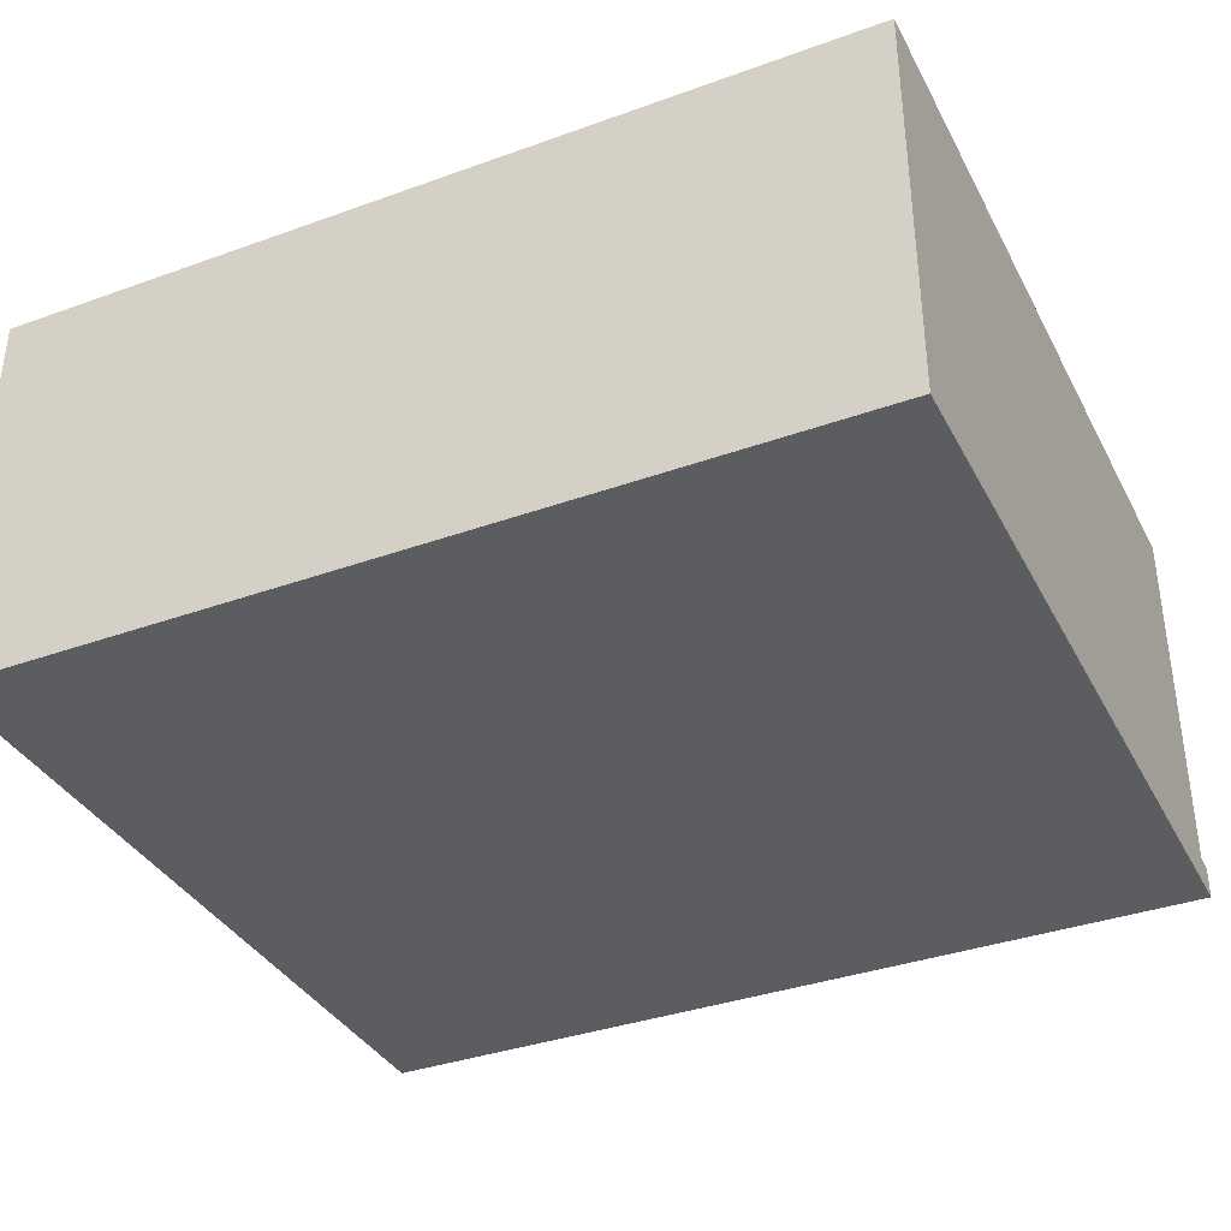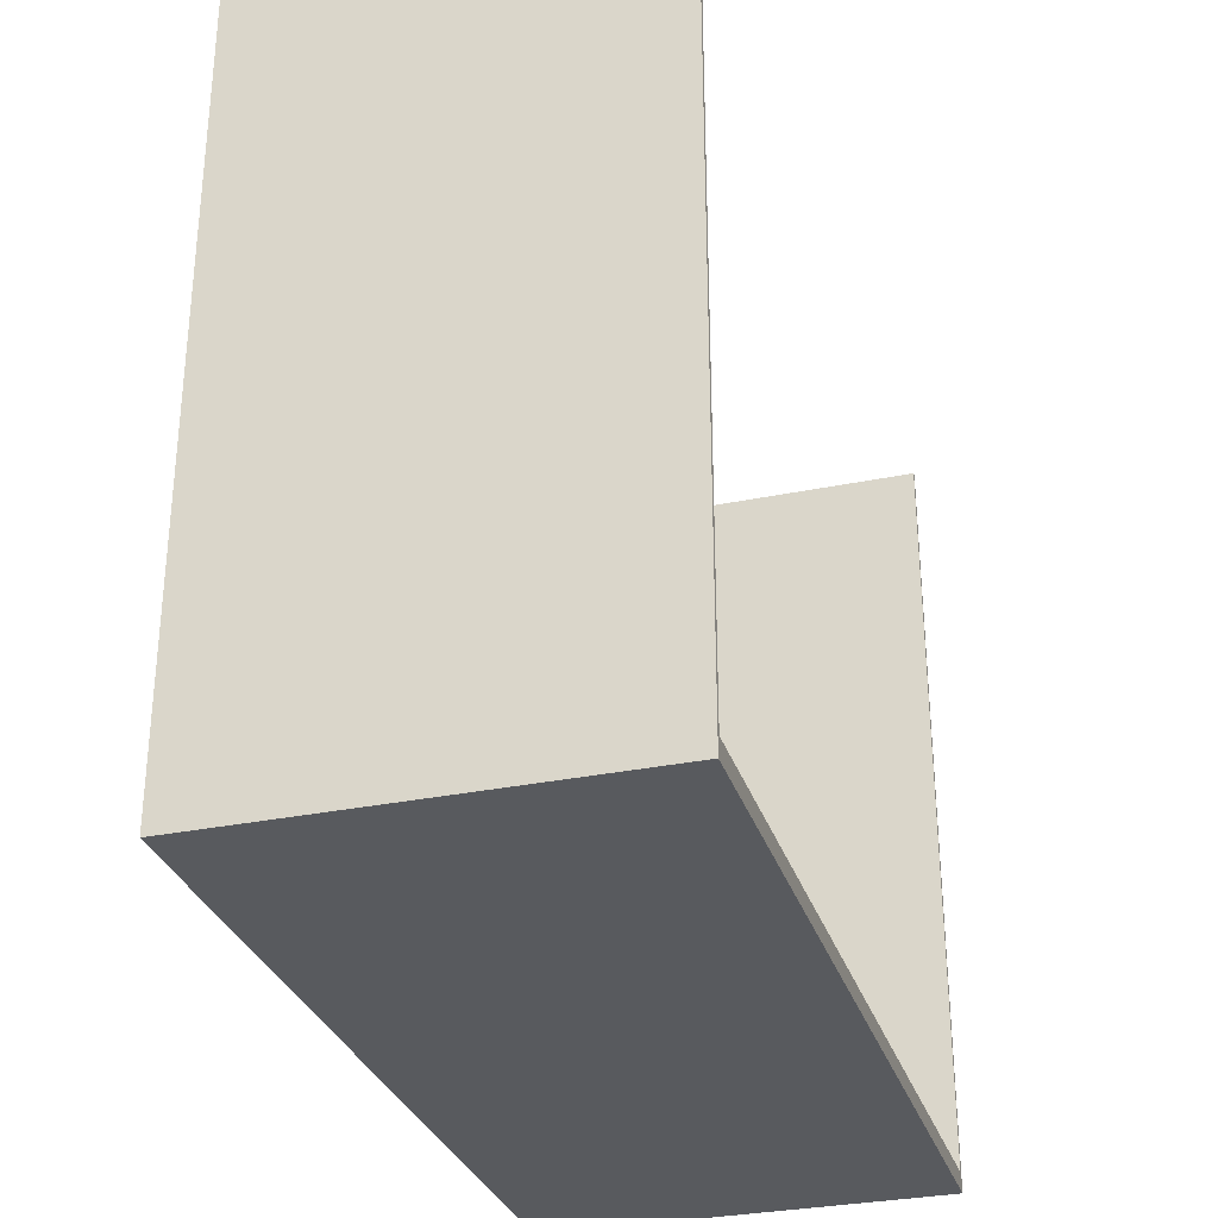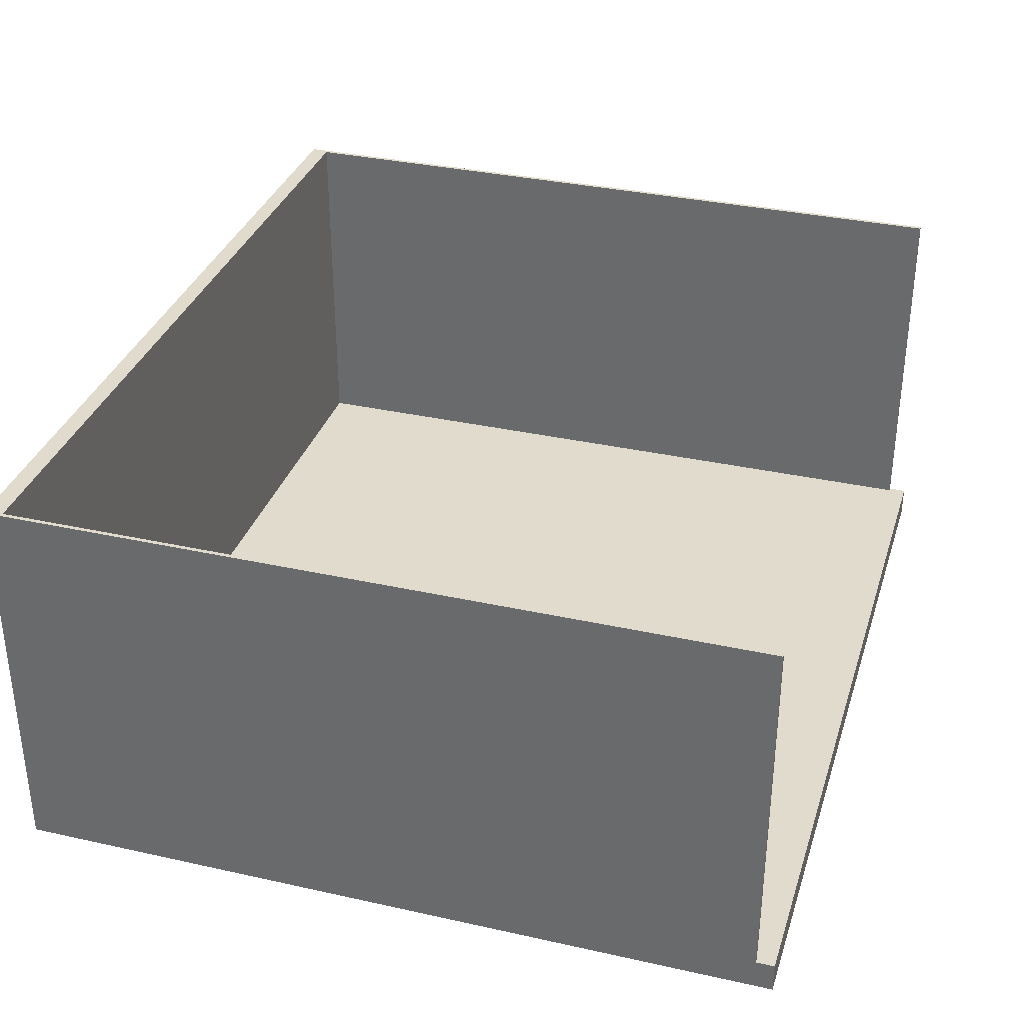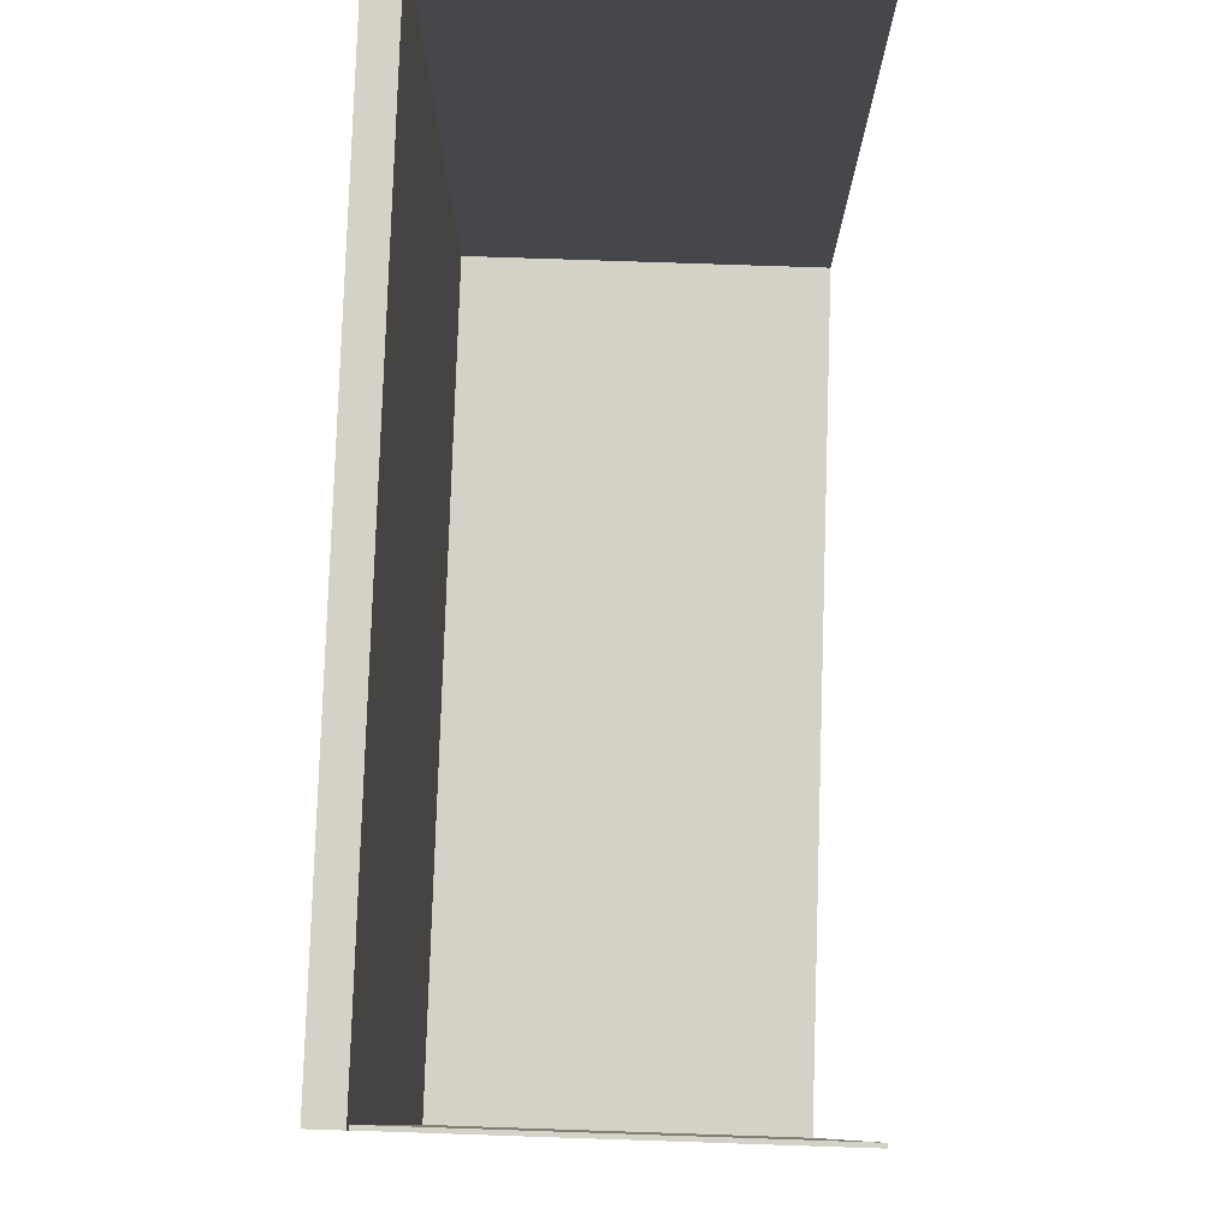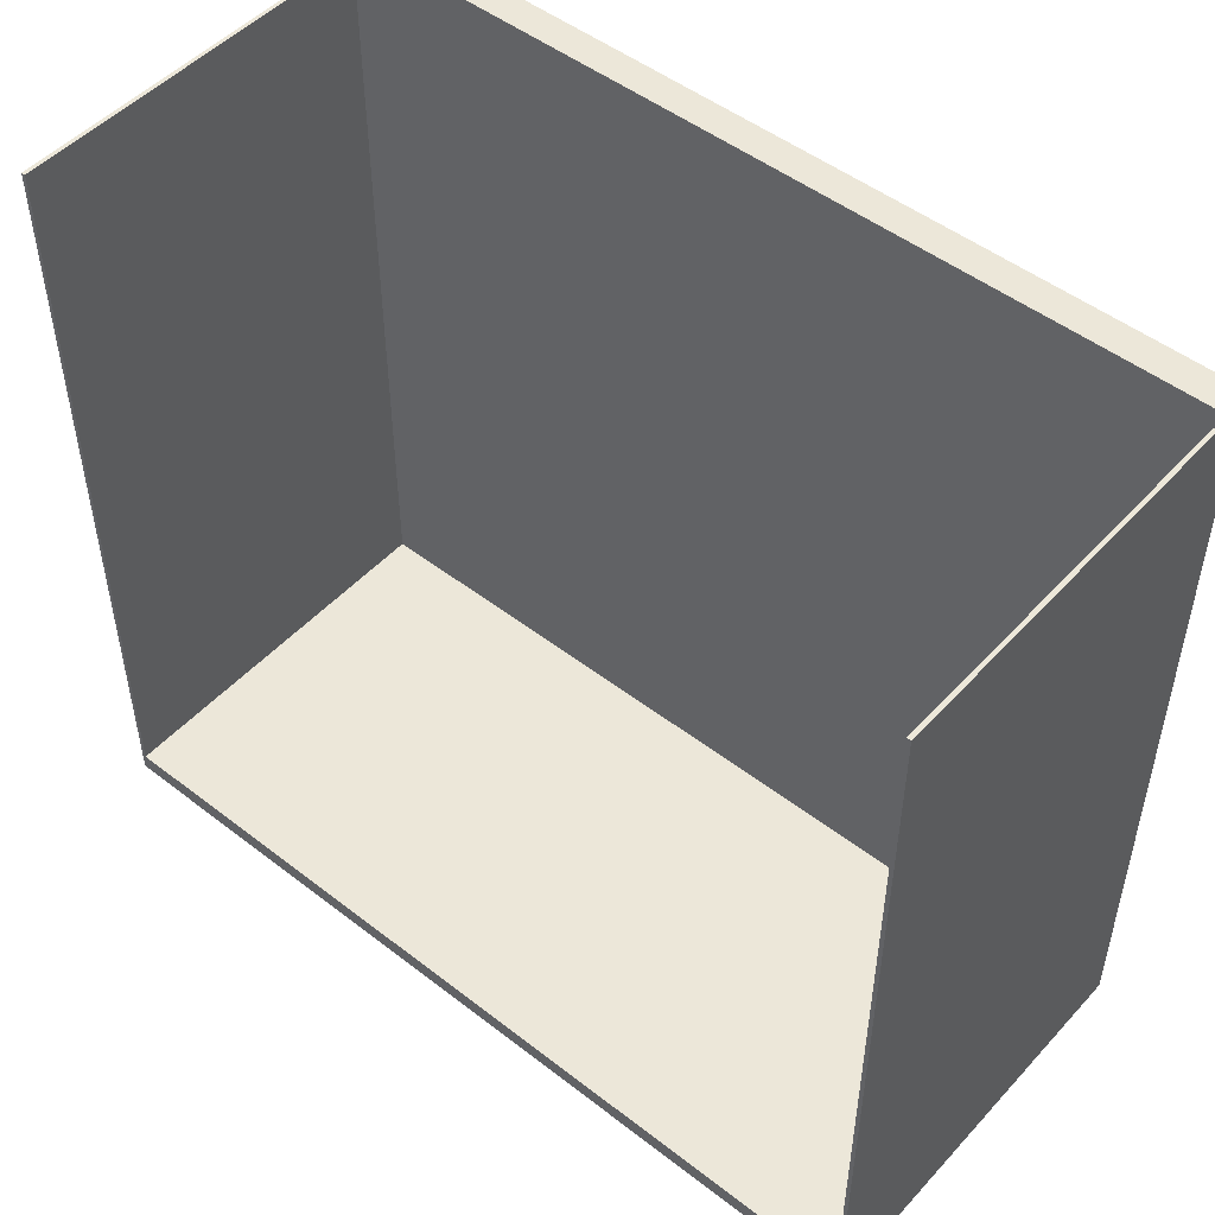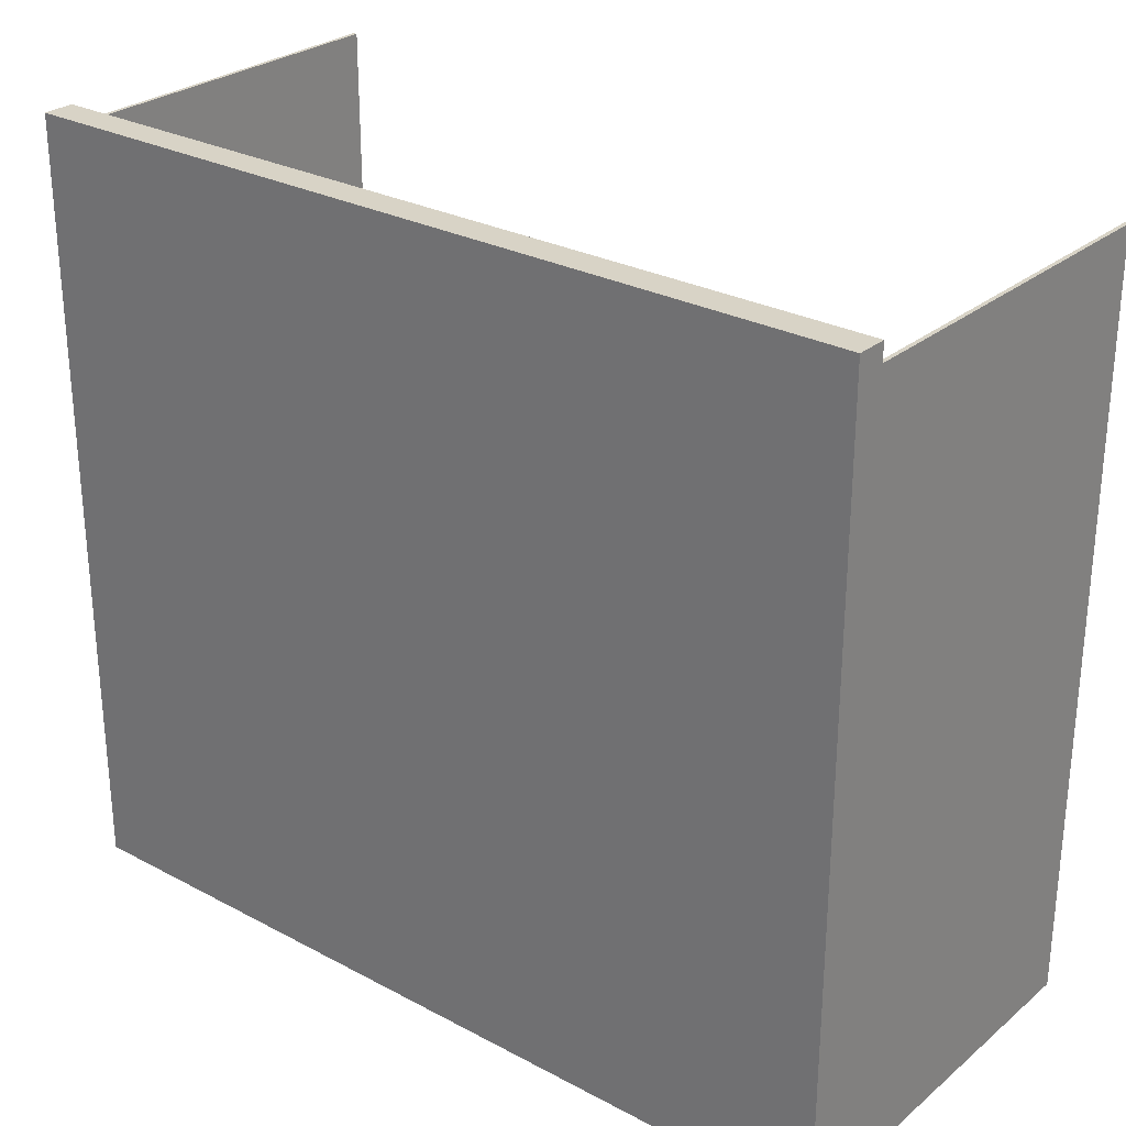
<metadata>
{"format":"obj","ext":"obj","renderer":"f3d","projection":"perspective","resolution":1024,"background":"white","views":[{"elev":-36.4,"azim":-154.9,"up":"+Y"},{"elev":-30.9,"azim":106.5,"up":"+Z"},{"elev":33.9,"azim":-73.2,"up":"+Y"},{"elev":79.8,"azim":91.9,"up":"+Z"},{"elev":49.6,"azim":-139.5,"up":"+Z"},{"elev":27.8,"azim":39.0,"up":"+Z"}]}
</metadata>
<code>
o Cube_Cube.001
v -27.5 -2 17.48
v -27.5 0 17.48
v -27.5 -2 -32.52
v -27.5 0 -32.52
v 27.5 -2 17.48
v 27.5 0 17.48
v 27.5 -2 -32.52
v 27.5 0 -32.52
v 27.25 -2 -32.52
v -27.25 -2 -32.52
v -27.25 0 -32.52
v 27.25 0 -32.52
v -27.25 -2 17.48
v 27.25 -2 17.48
v 27.25 0 17.48
v -27.25 0 17.48
v -27.5 -2 -31.36
v -27.5 -2 16.32
v -27.5 0 16.32
v -27.5 0 -31.36
v 27.5 -2 16.32
v 27.5 -2 -31.36
v 27.5 0 -31.36
v 27.5 0 16.32
v 27.25 0 -31.36
v 27.25 0 16.32
v -27.25 0 -31.36
v -27.25 0 16.32
v -27.25 -2 -31.36
v -27.25 -2 16.32
v 27.25 -2 -31.36
v 27.25 -2 16.32
v -27.5 23.53 -31.36
v -27.5 23.53 -32.52
v 27.25 23.53 -32.52
v 27.5 23.53 -32.52
v -27.25 23.53 -32.52
v -27.5 23.53 16.32
v 27.5 23.53 -31.36
v 27.5 23.53 16.32
v 27.25 23.53 -31.36
v 27.25 23.53 16.32
v -27.25 23.53 -31.36
v -27.25 23.53 16.32
f 20 3 17
f 12 7 9
f 24 5 21
f 16 1 13
f 21 14 32
f 19 16 28
f 24 15 6
f 28 15 26
f 18 13 1
f 32 13 30
f 6 14 5
f 15 13 14
f 4 10 3
f 11 9 10
f 9 29 10
f 31 30 29
f 10 17 3
f 29 18 17
f 8 39 23
f 27 26 25
f 24 42 26
f 26 41 25
f 20 34 4
f 28 38 19
f 9 22 31
f 22 32 31
f 8 22 7
f 23 21 22
f 2 18 1
f 19 17 18
f 37 41 35
f 35 39 36
f 41 40 39
f 37 33 43
f 33 44 43
f 25 43 27
f 4 37 11
f 19 33 20
f 23 40 24
f 11 35 12
f 27 44 28
f 12 36 8
f 20 4 3
f 12 8 7
f 24 6 5
f 16 2 1
f 21 5 14
f 19 2 16
f 24 26 15
f 28 16 15
f 18 30 13
f 32 14 13
f 6 15 14
f 15 16 13
f 4 11 10
f 11 12 9
f 9 31 29
f 31 32 30
f 10 29 17
f 29 30 18
f 8 36 39
f 27 28 26
f 24 40 42
f 26 42 41
f 20 33 34
f 28 44 38
f 9 7 22
f 22 21 32
f 8 23 22
f 23 24 21
f 2 19 18
f 19 20 17
f 37 43 41
f 35 41 39
f 41 42 40
f 37 34 33
f 33 38 44
f 25 41 43
f 4 34 37
f 19 38 33
f 23 39 40
f 11 37 35
f 27 43 44
f 12 35 36

</code>
